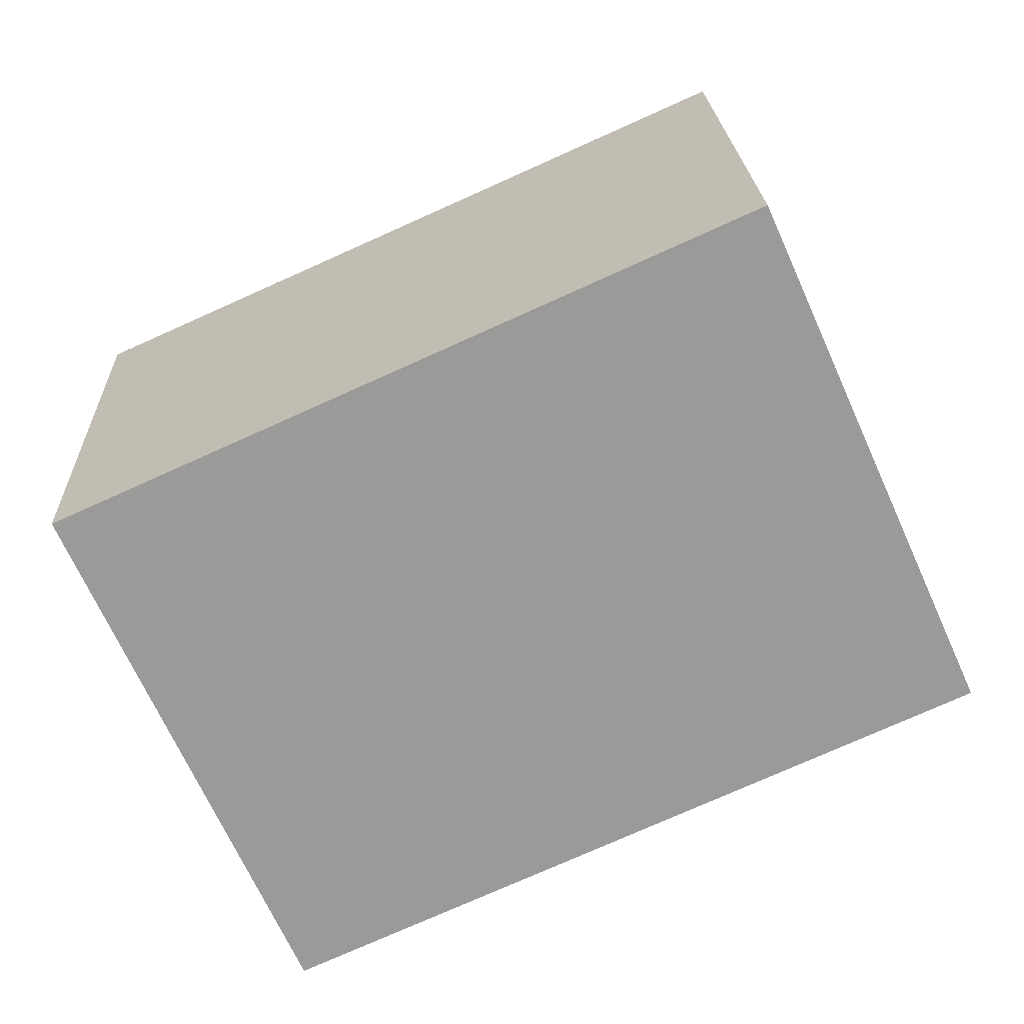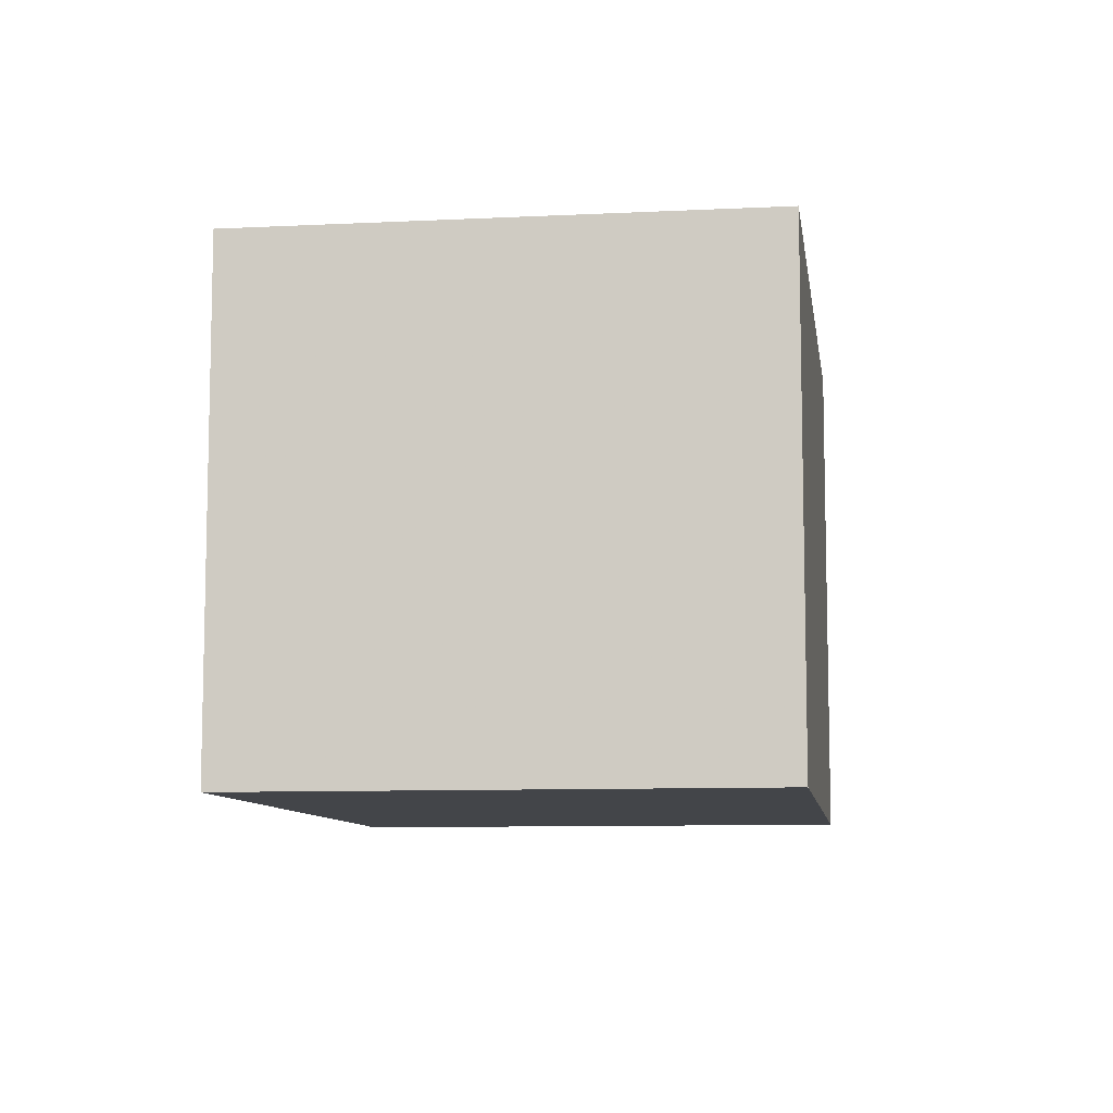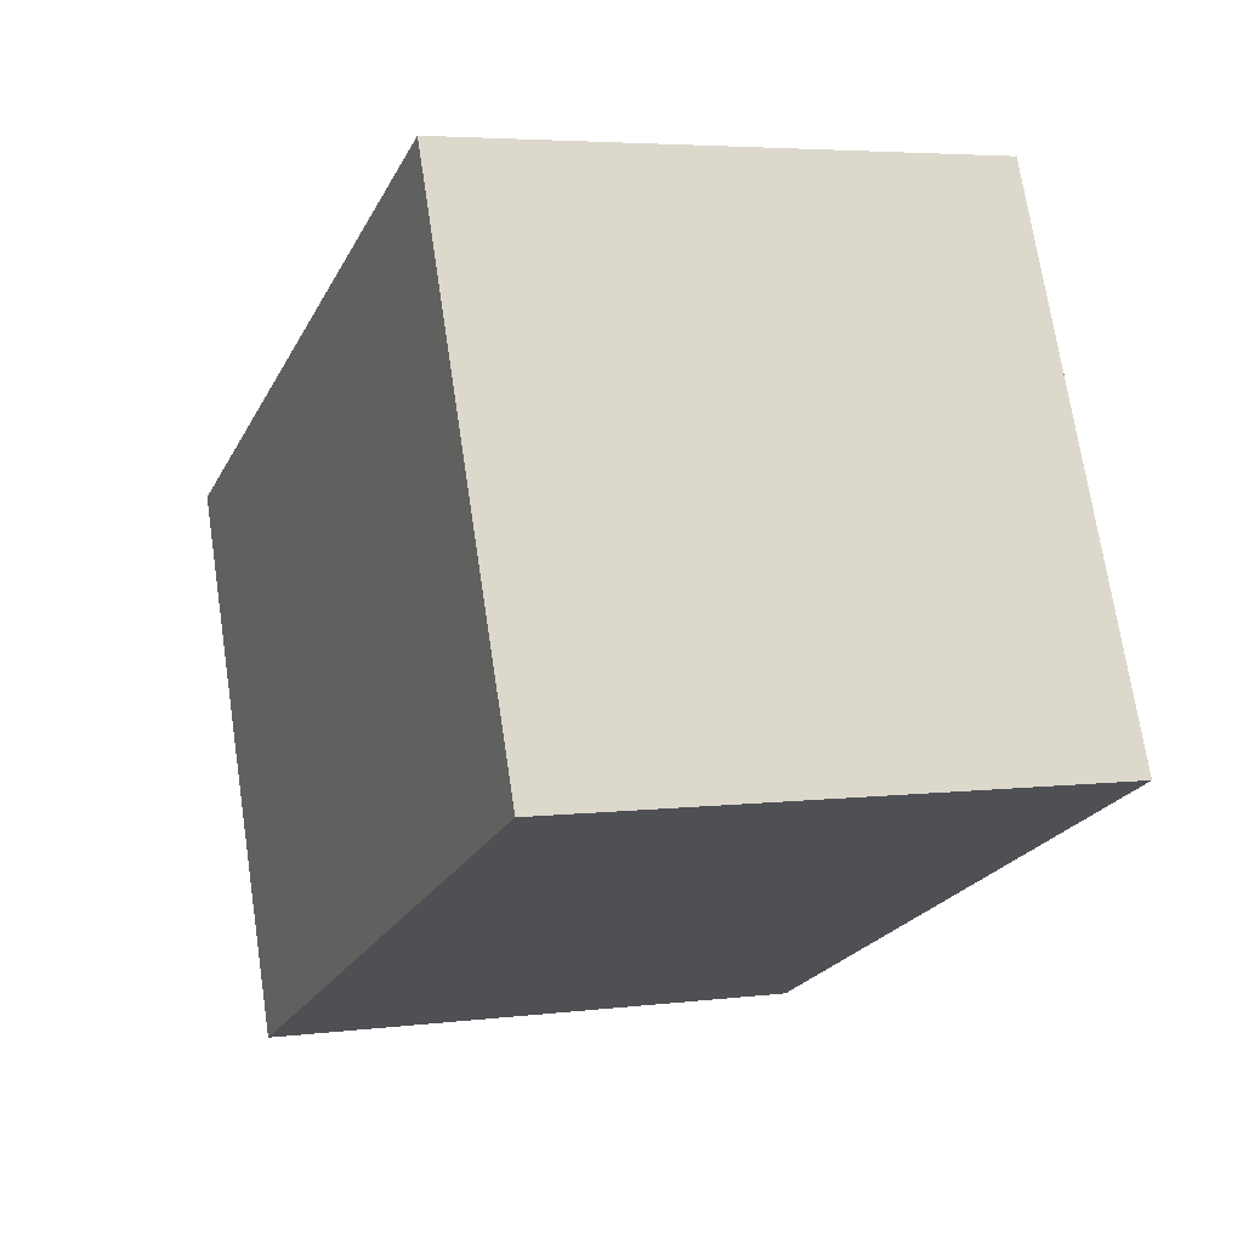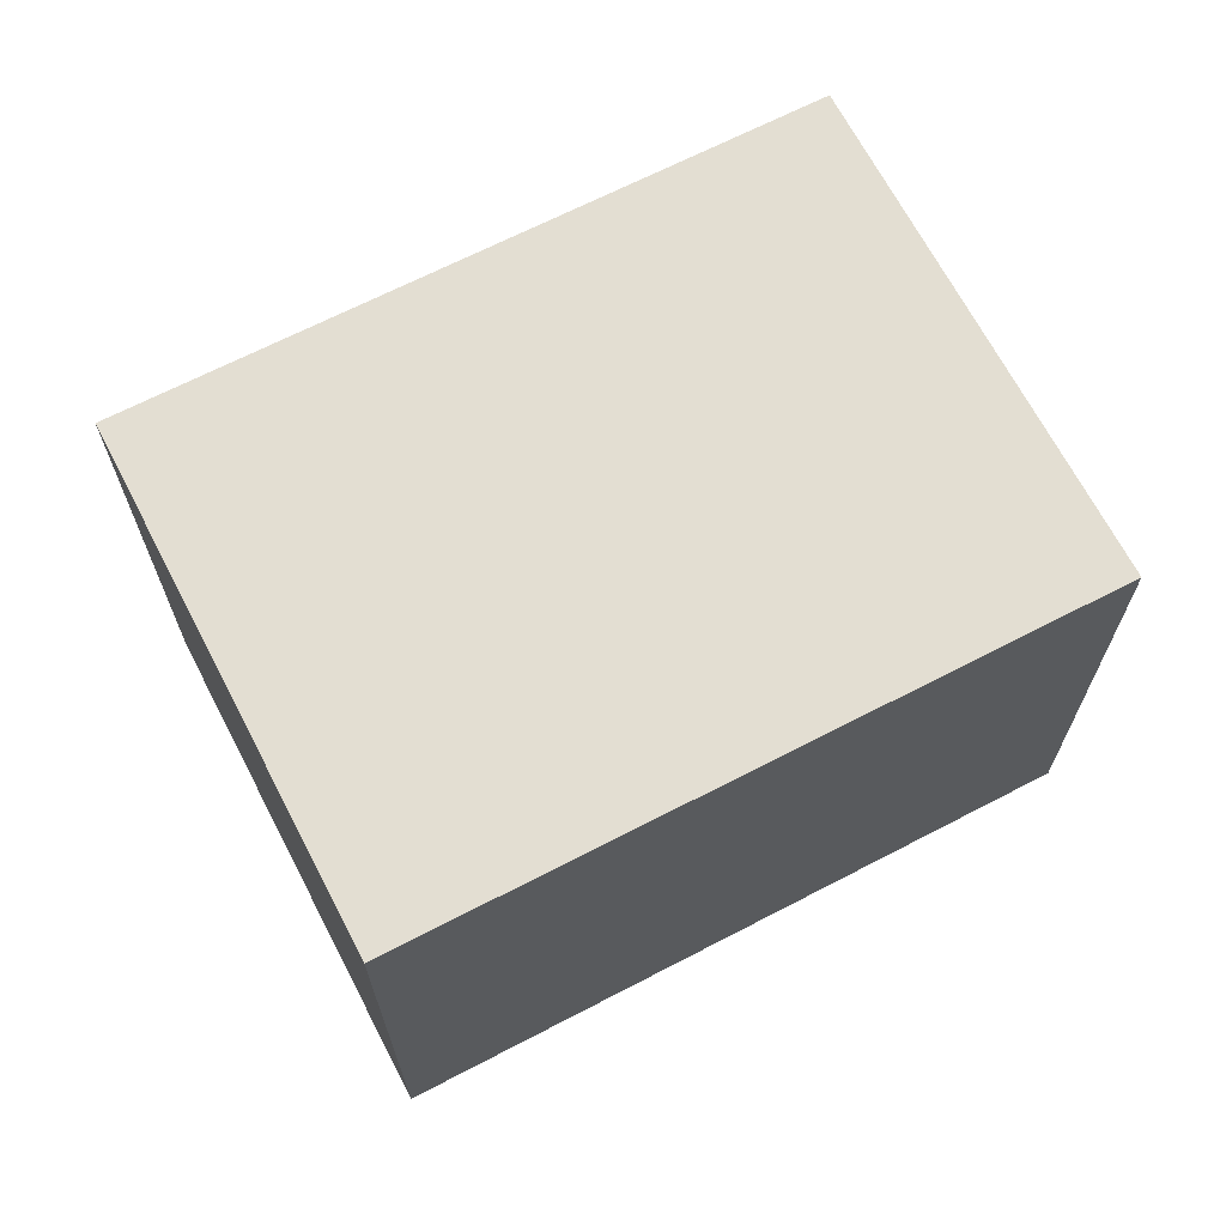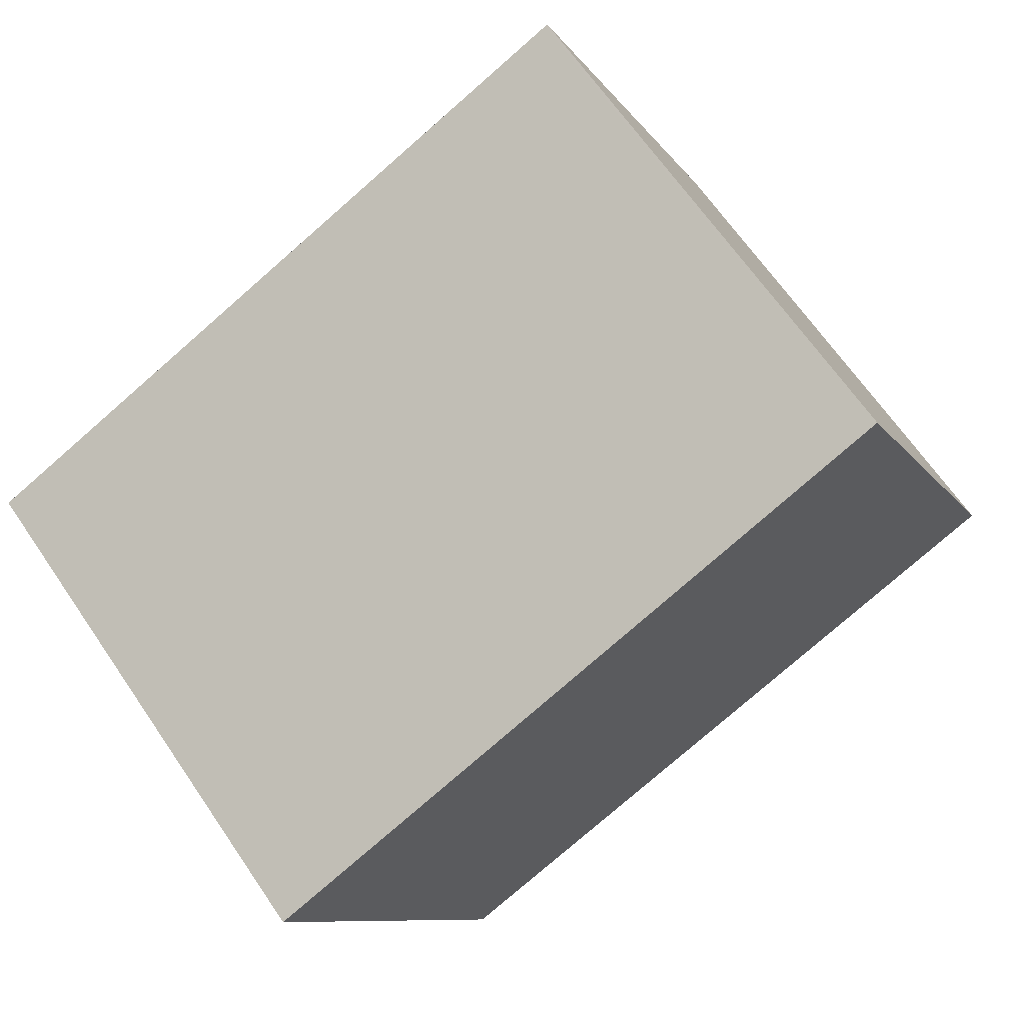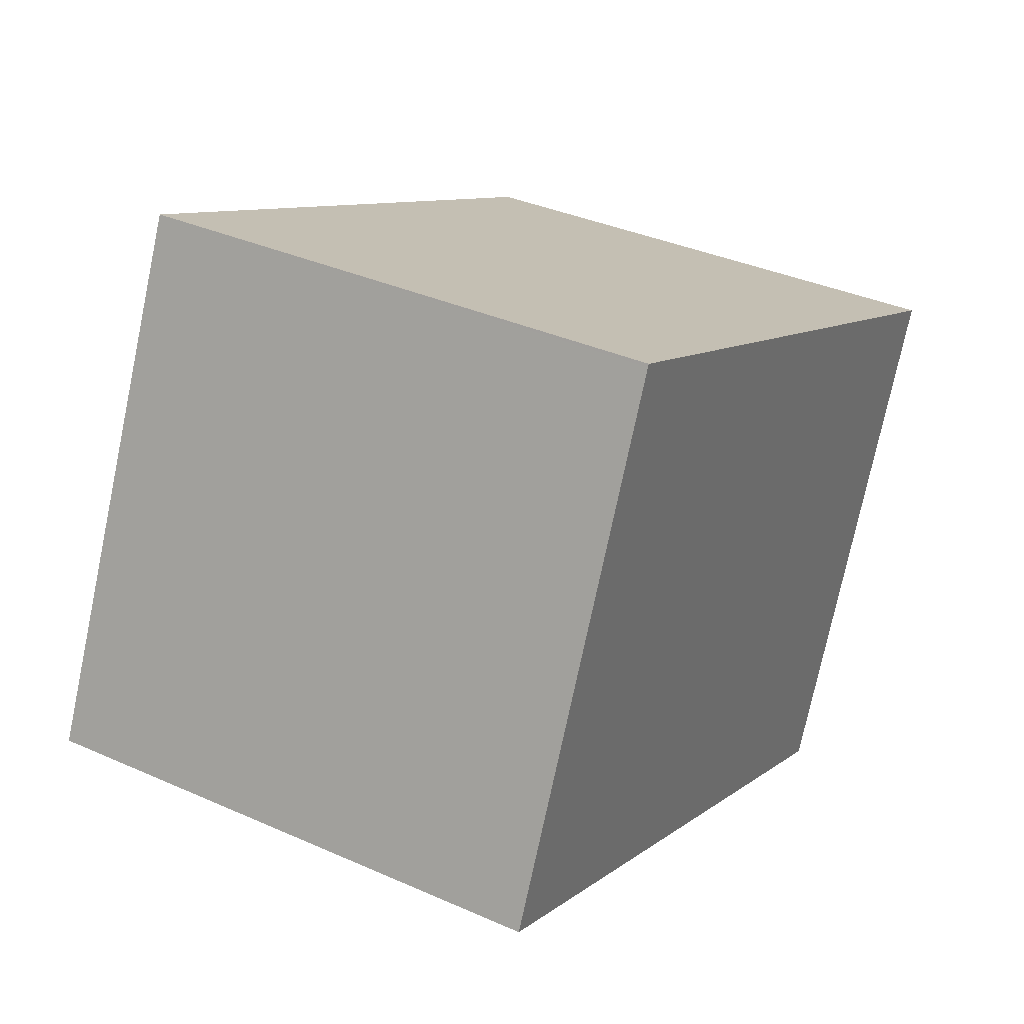
<metadata>
{"format":"obj","ext":"obj","renderer":"f3d","projection":"perspective","resolution":1024,"background":"white","views":[{"elev":21.4,"azim":-2.2,"up":"+Y"},{"elev":-8.9,"azim":122.1,"up":"+Z"},{"elev":4.6,"azim":68.3,"up":"+Y"},{"elev":68.0,"azim":-3.4,"up":"+Z"},{"elev":66.4,"azim":-34.4,"up":"+Y"},{"elev":36.3,"azim":120.1,"up":"+Y"}]}
</metadata>
<code>
v 154.8 -2130 3.037
v 158.7 -2128 2.997
v 159.9 -2131 3.004
v 156.1 -2133 3.044
v 154.8 -2130 3.037
v 158.7 -2128 2.997
v 154.9 -2130 3.037
v 154.9 -2130 3.037
v 156.2 -2133 3.044
v 158.7 -2128 2.997
v 158.7 -2128 2.997
v 159.9 -2131 3.004
v 159.9 -2131 3.004
v 159.9 -2131 3.003
v 156.2 -2133 3.044
v 156.1 -2133 3.044
v 154.9 -2130 3.037
v 154.8 -2130 3.037
v 154.8 -2130 0
v 154.9 -2130 0
v 158.7 -2128 2.997
v 158.7 -2128 2.997
v 158.7 -2128 4.441e-16
v 158.7 -2128 0
v 159.9 -2131 3.004
v 159.9 -2131 3.004
v 159.9 -2131 0
v 159.9 -2131 0
v 156.1 -2133 3.044
v 156.1 -2133 3.044
v 156.1 -2133 0
v 156.1 -2133 0
v 154.8 -2130 3.037
v 154.8 -2130 3.037
v 154.8 -2130 0
v 154.8 -2130 0
v 159.9 -2131 3.003
v 158.7 -2128 2.997
v 158.7 -2128 0
v 159.9 -2131 -4.441e-16
v 158.7 -2128 2.997
v 154.9 -2130 3.037
v 154.9 -2130 0
v 158.7 -2128 0
v 156.1 -2133 3.044
v 156.2 -2133 3.044
v 156.2 -2133 0
v 156.1 -2133 0
v 158.7 -2128 2.997
v 158.7 -2128 2.997
v 158.7 -2128 0
v 158.7 -2128 4.441e-16
v 156.2 -2133 3.044
v 159.9 -2131 3.004
v 159.9 -2131 0
v 156.2 -2133 0
v 159.9 -2131 3.004
v 159.9 -2131 3.003
v 159.9 -2131 -4.441e-16
v 159.9 -2131 0
v 154.8 -2130 3.037
v 156.1 -2133 3.044
v 156.1 -2133 0
v 154.8 -2130 0
v 154.8 -2130 0
v 158.7 -2128 0
v 159.9 -2131 0
v 156.1 -2133 0
f 15 9 4 16
f 8 5 1 7
f 11 8 7 10
f 13 12 9 15
f 10 2 6 11
f 14 3 12 13
f 13 11 6 14
f 15 8 11 13
f 16 5 8 15
f 18 19 20 17
f 22 23 24 21
f 26 27 28 25
f 30 31 32 29
f 34 35 36 33
f 38 39 40 37
f 42 43 44 41
f 46 47 48 45
f 50 51 52 49
f 54 55 56 53
f 58 59 60 57
f 62 63 64 61
f 66 67 68 65

</code>
